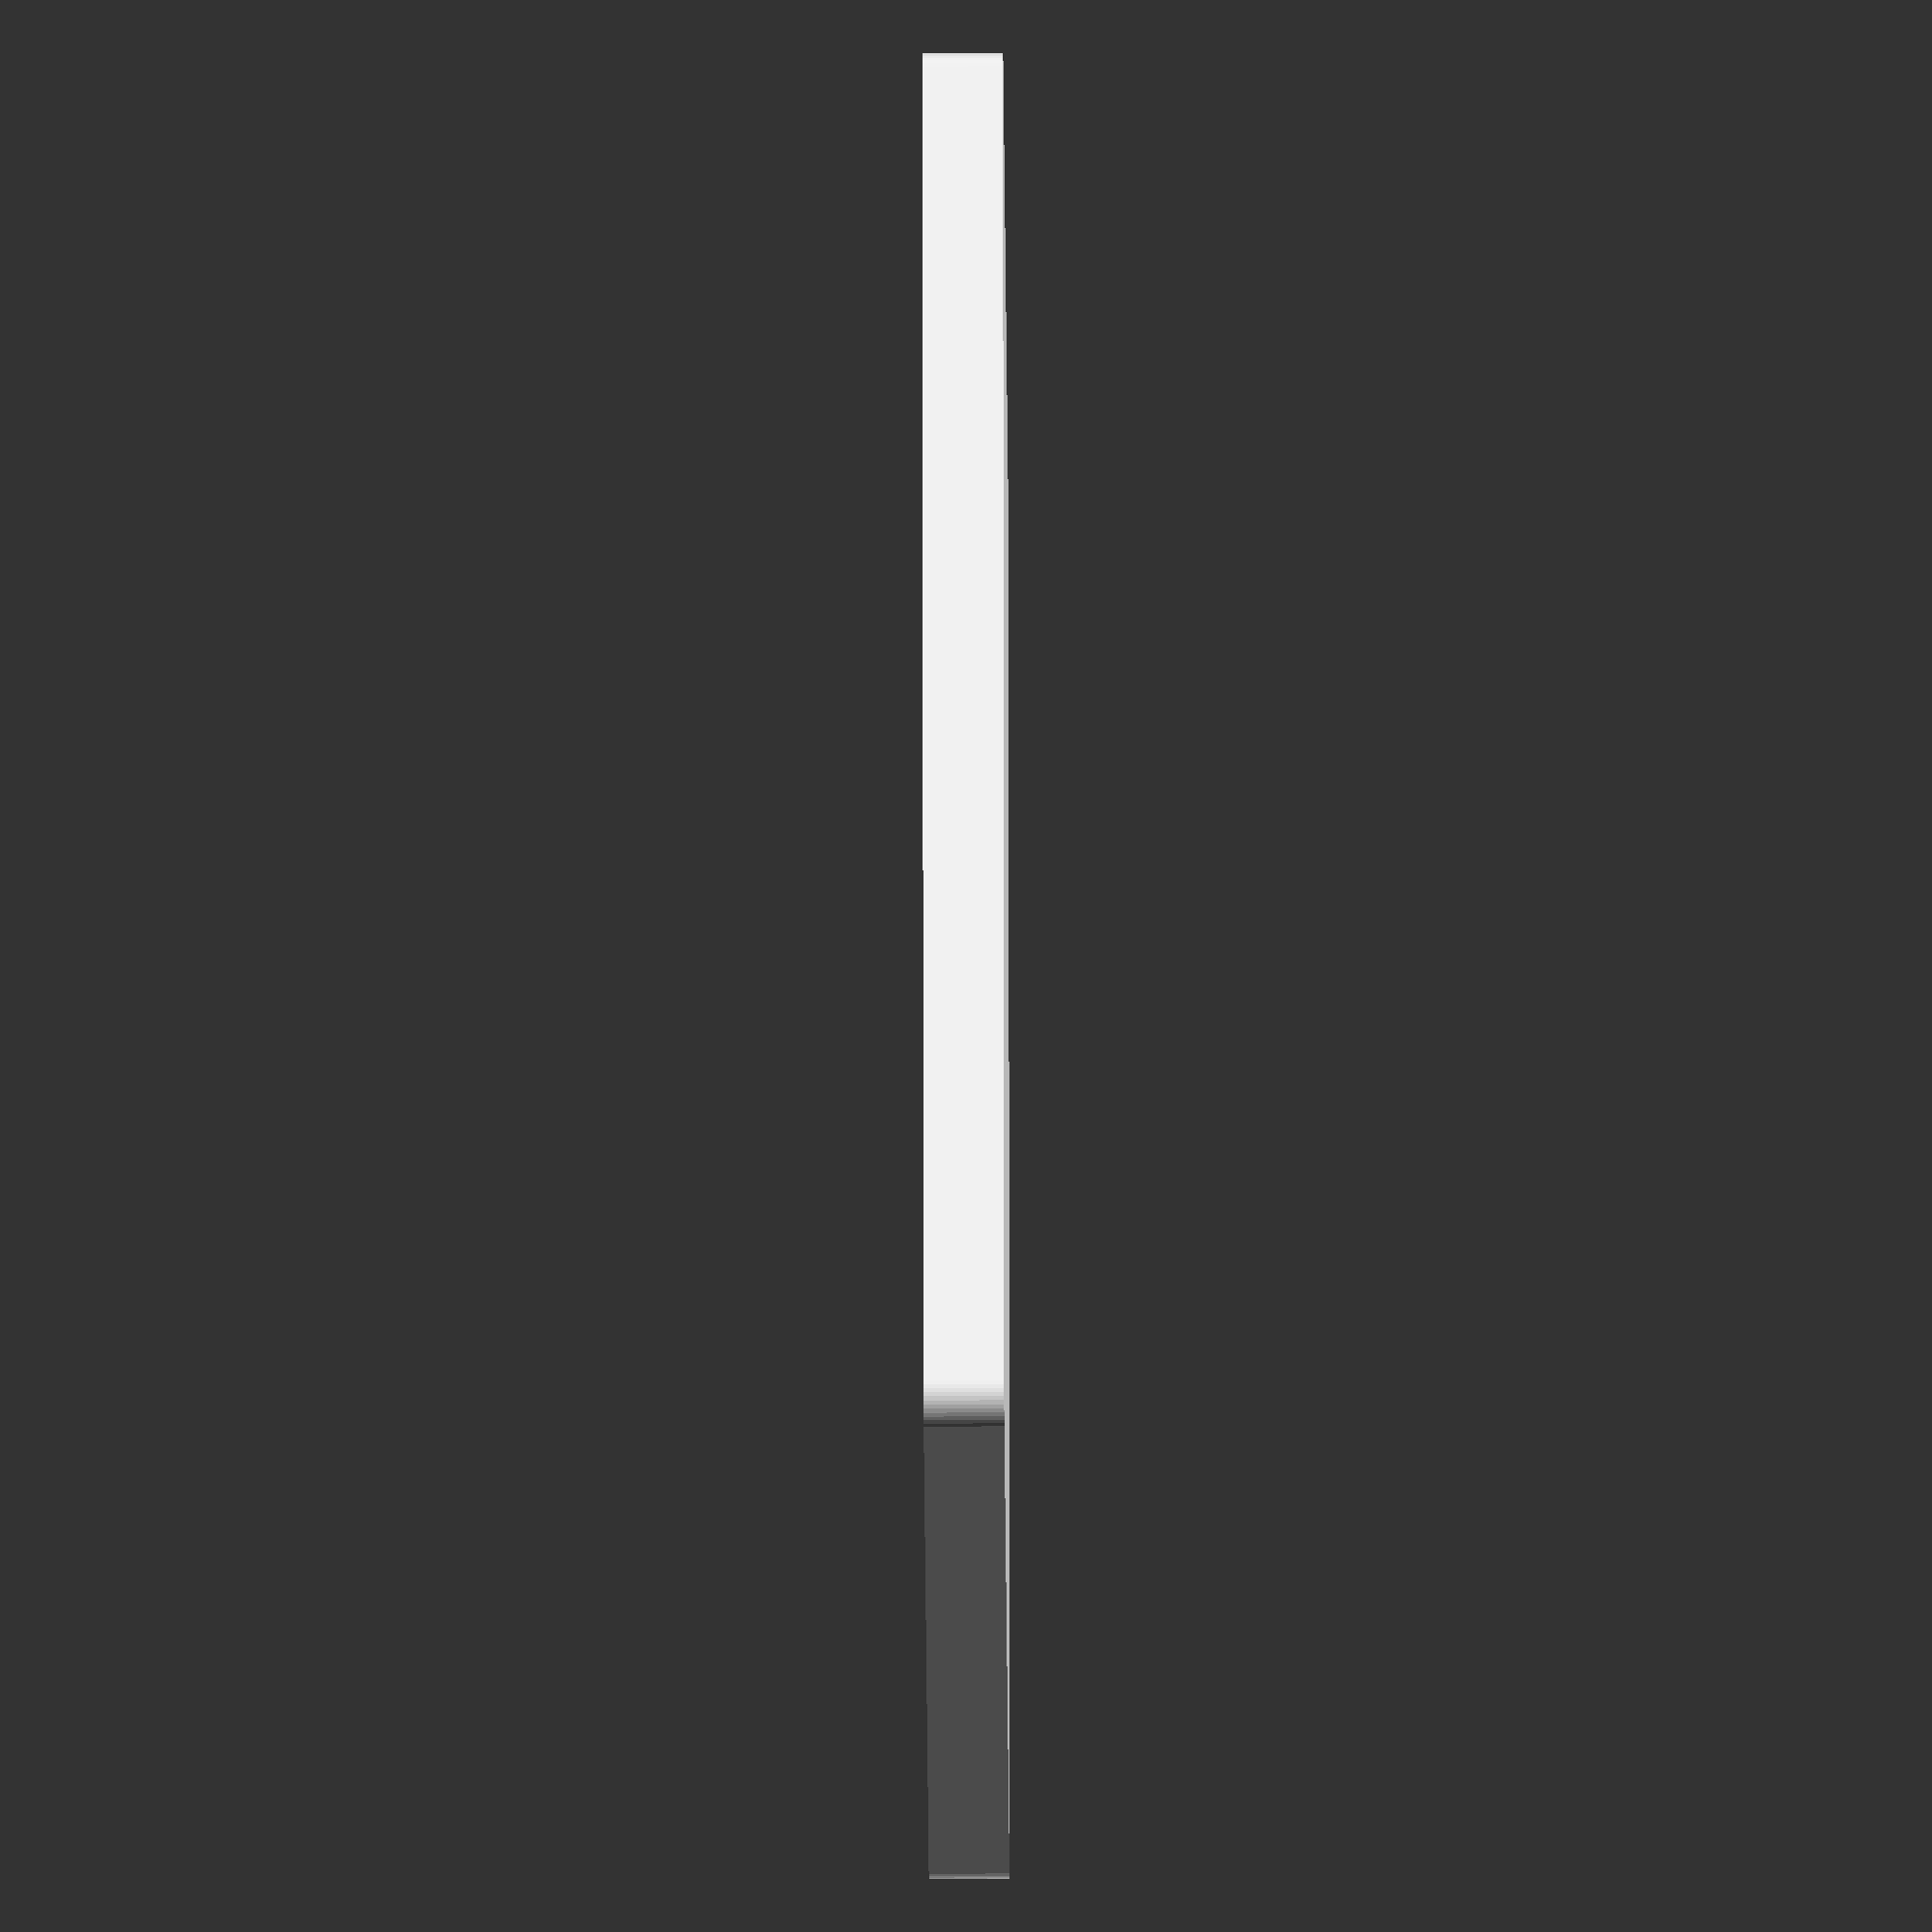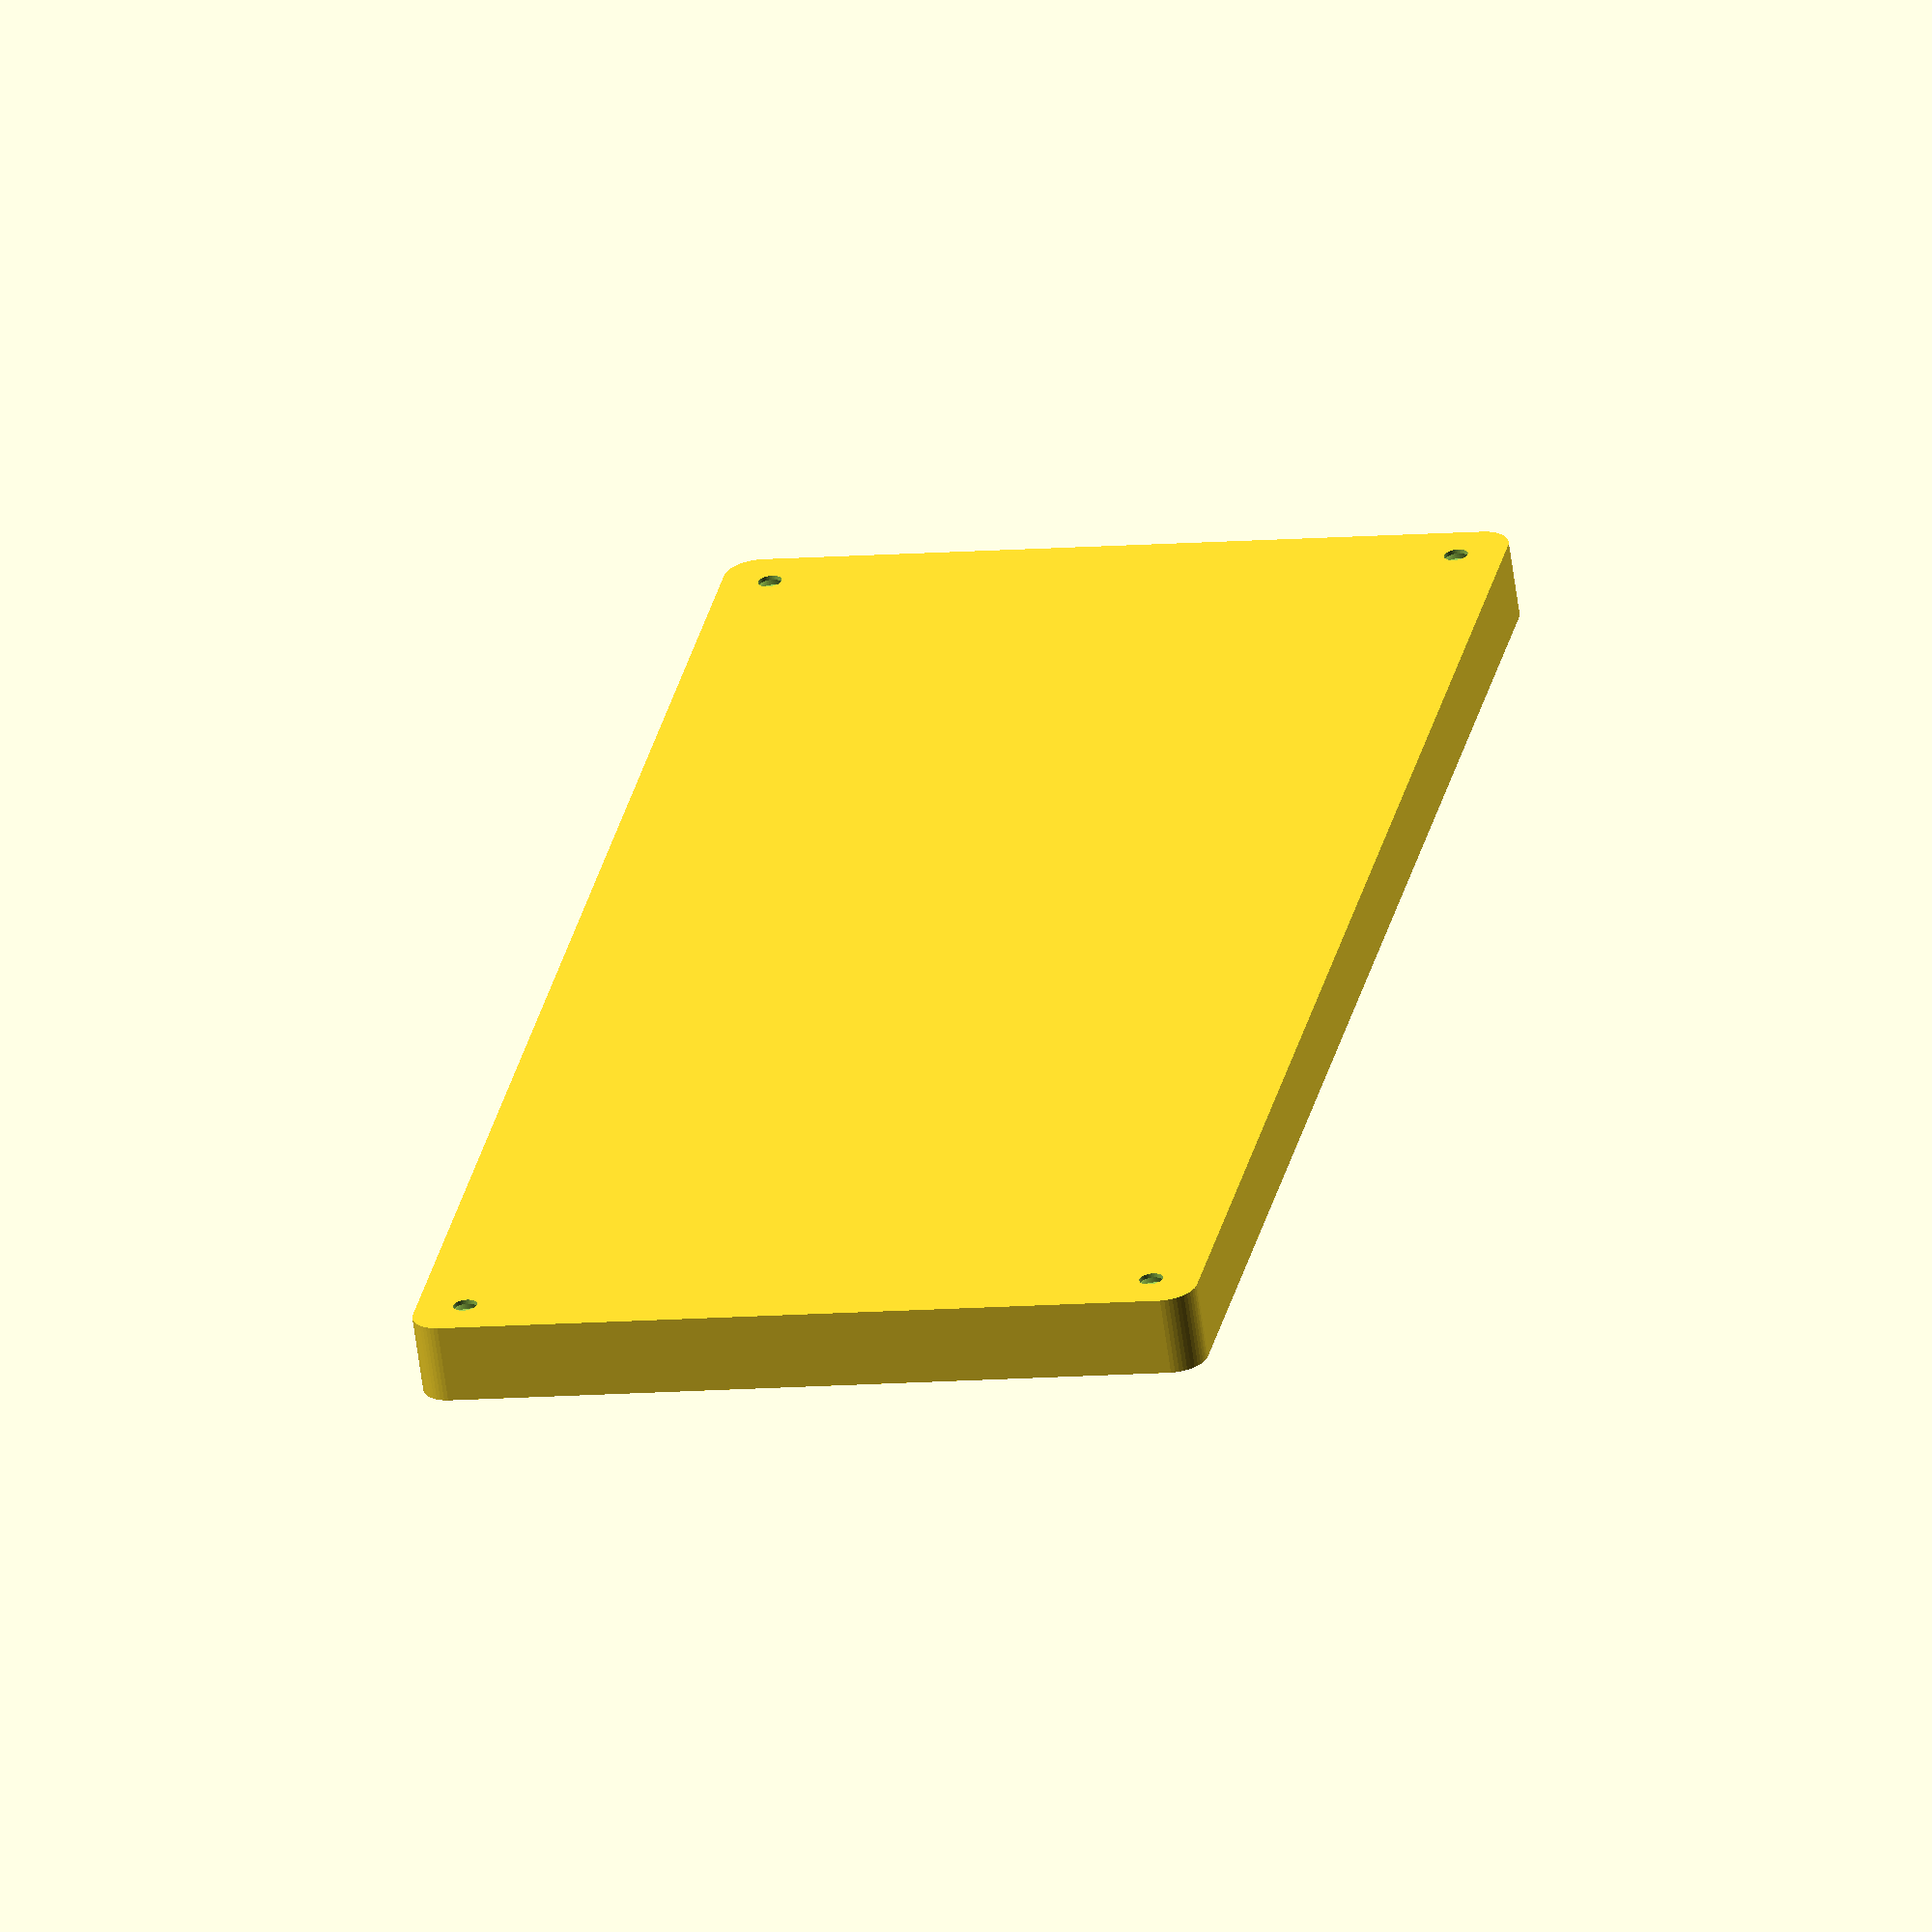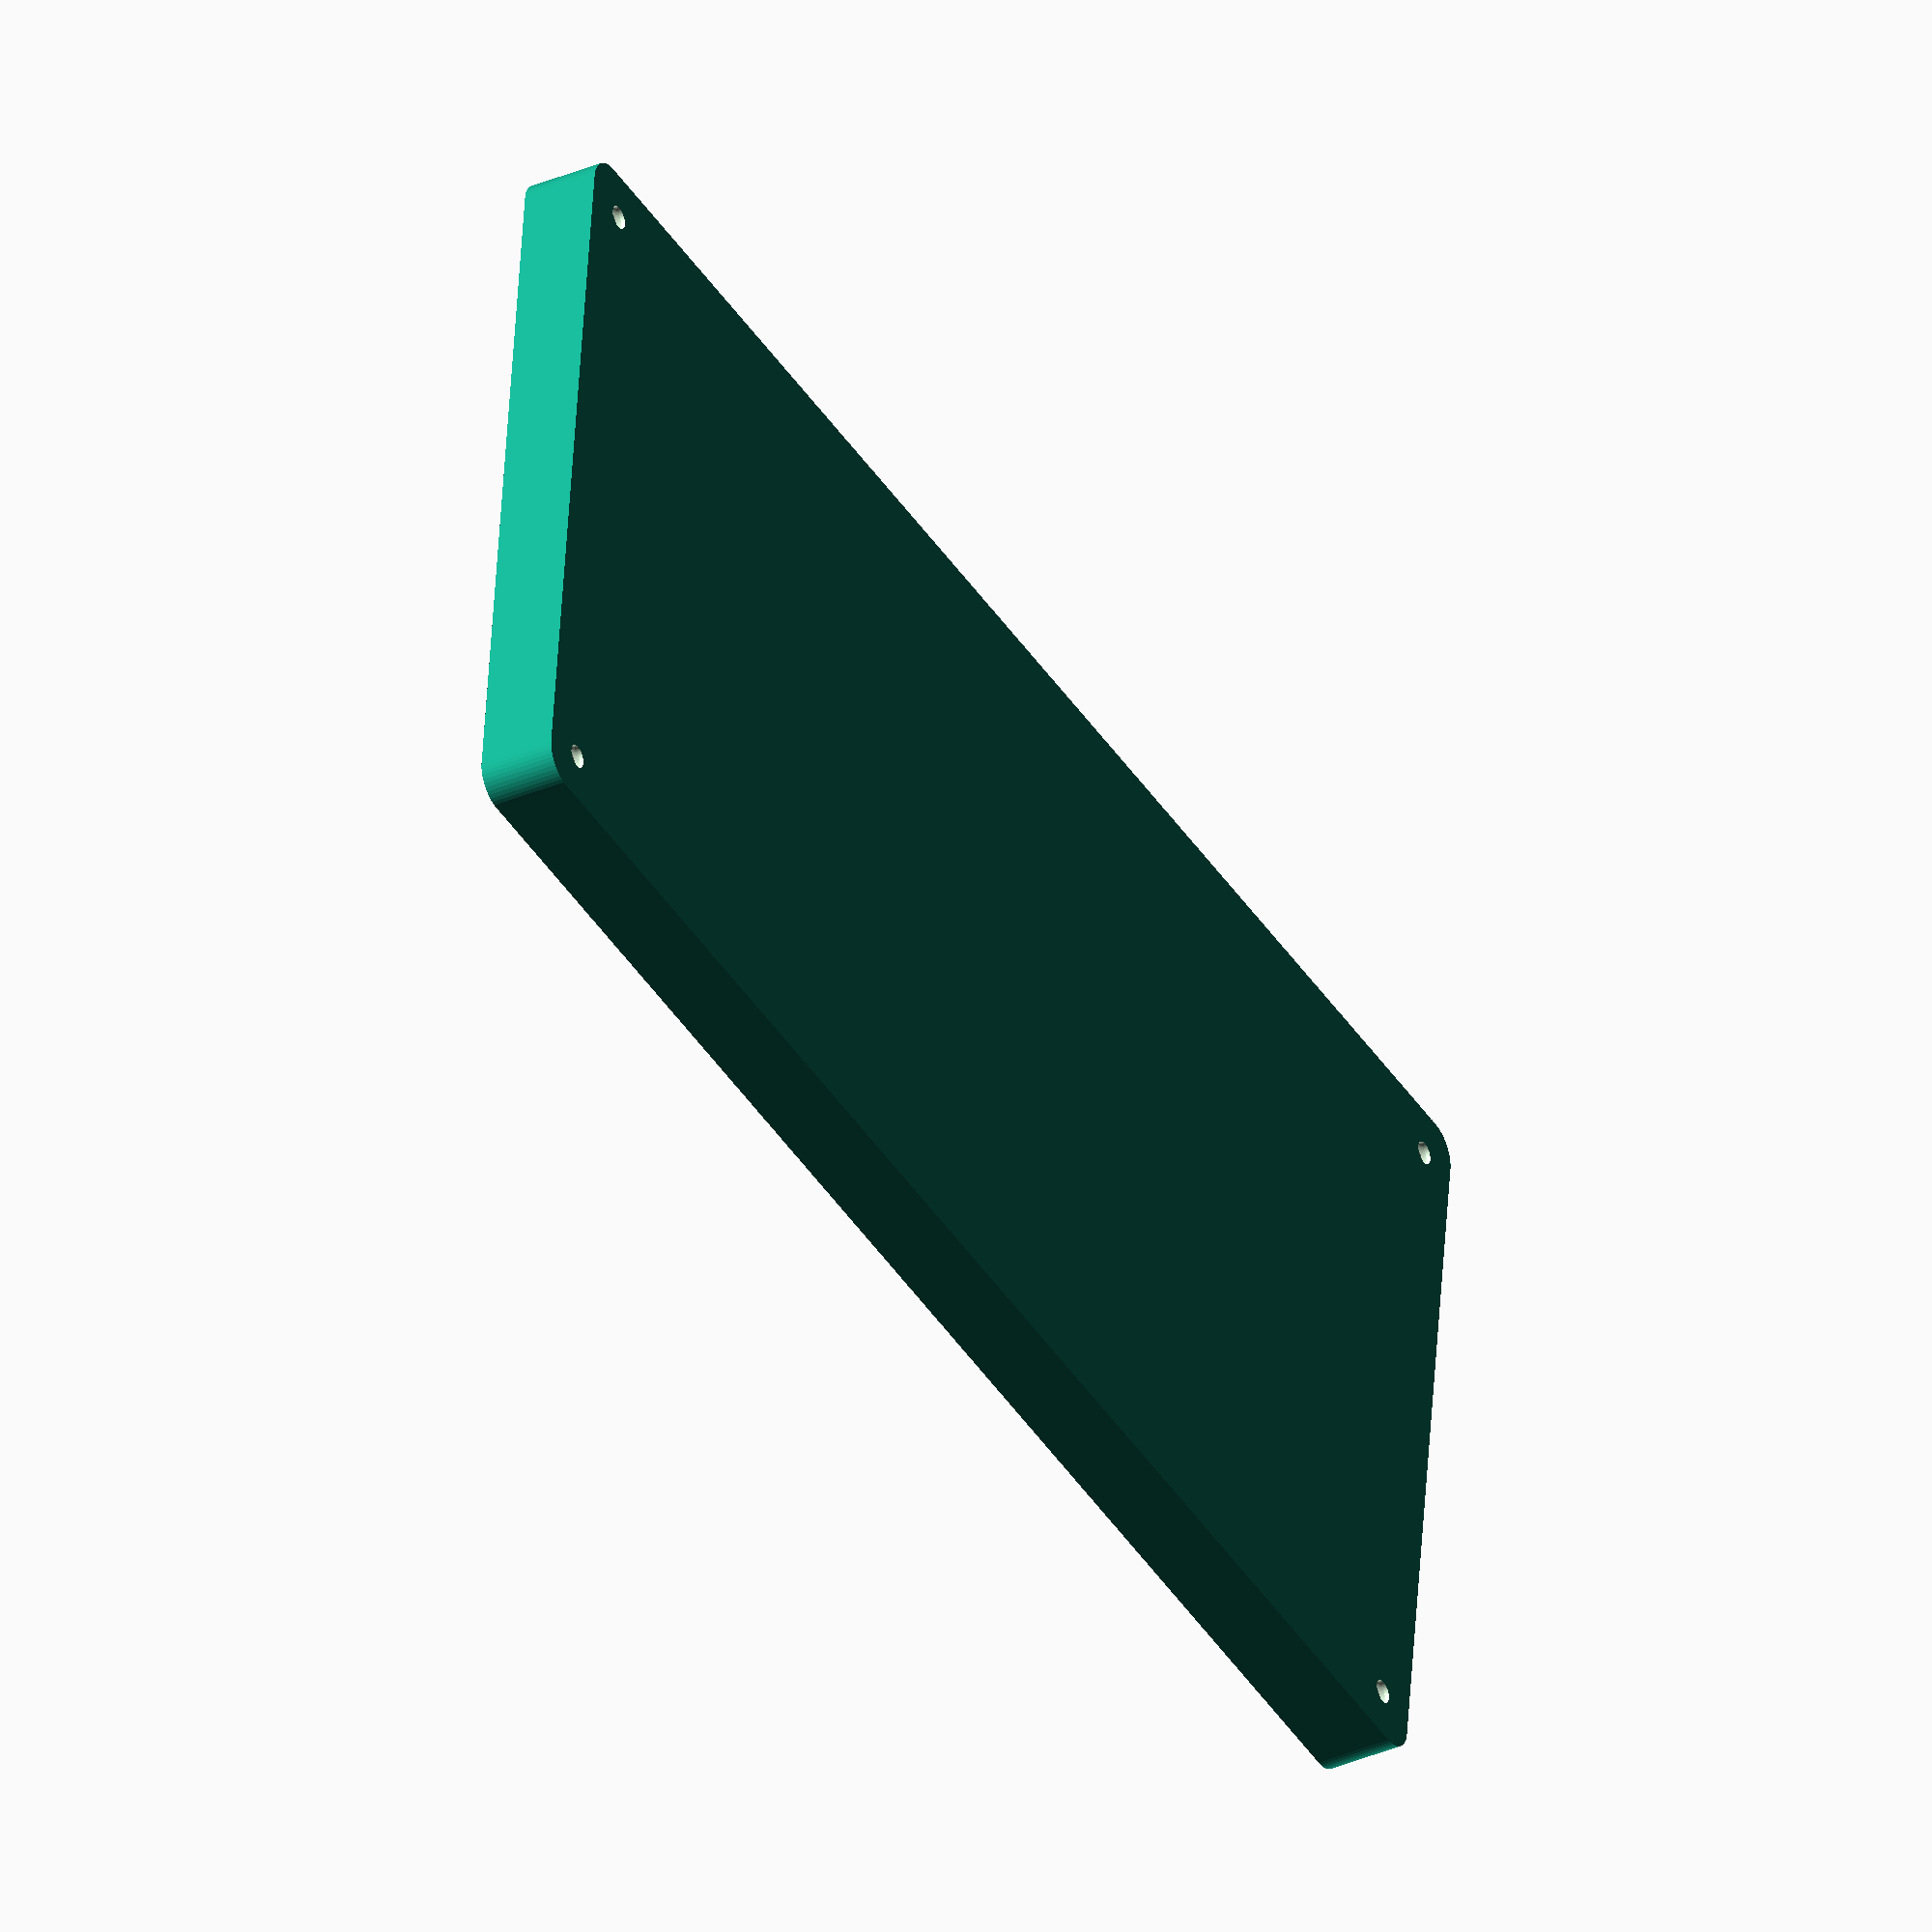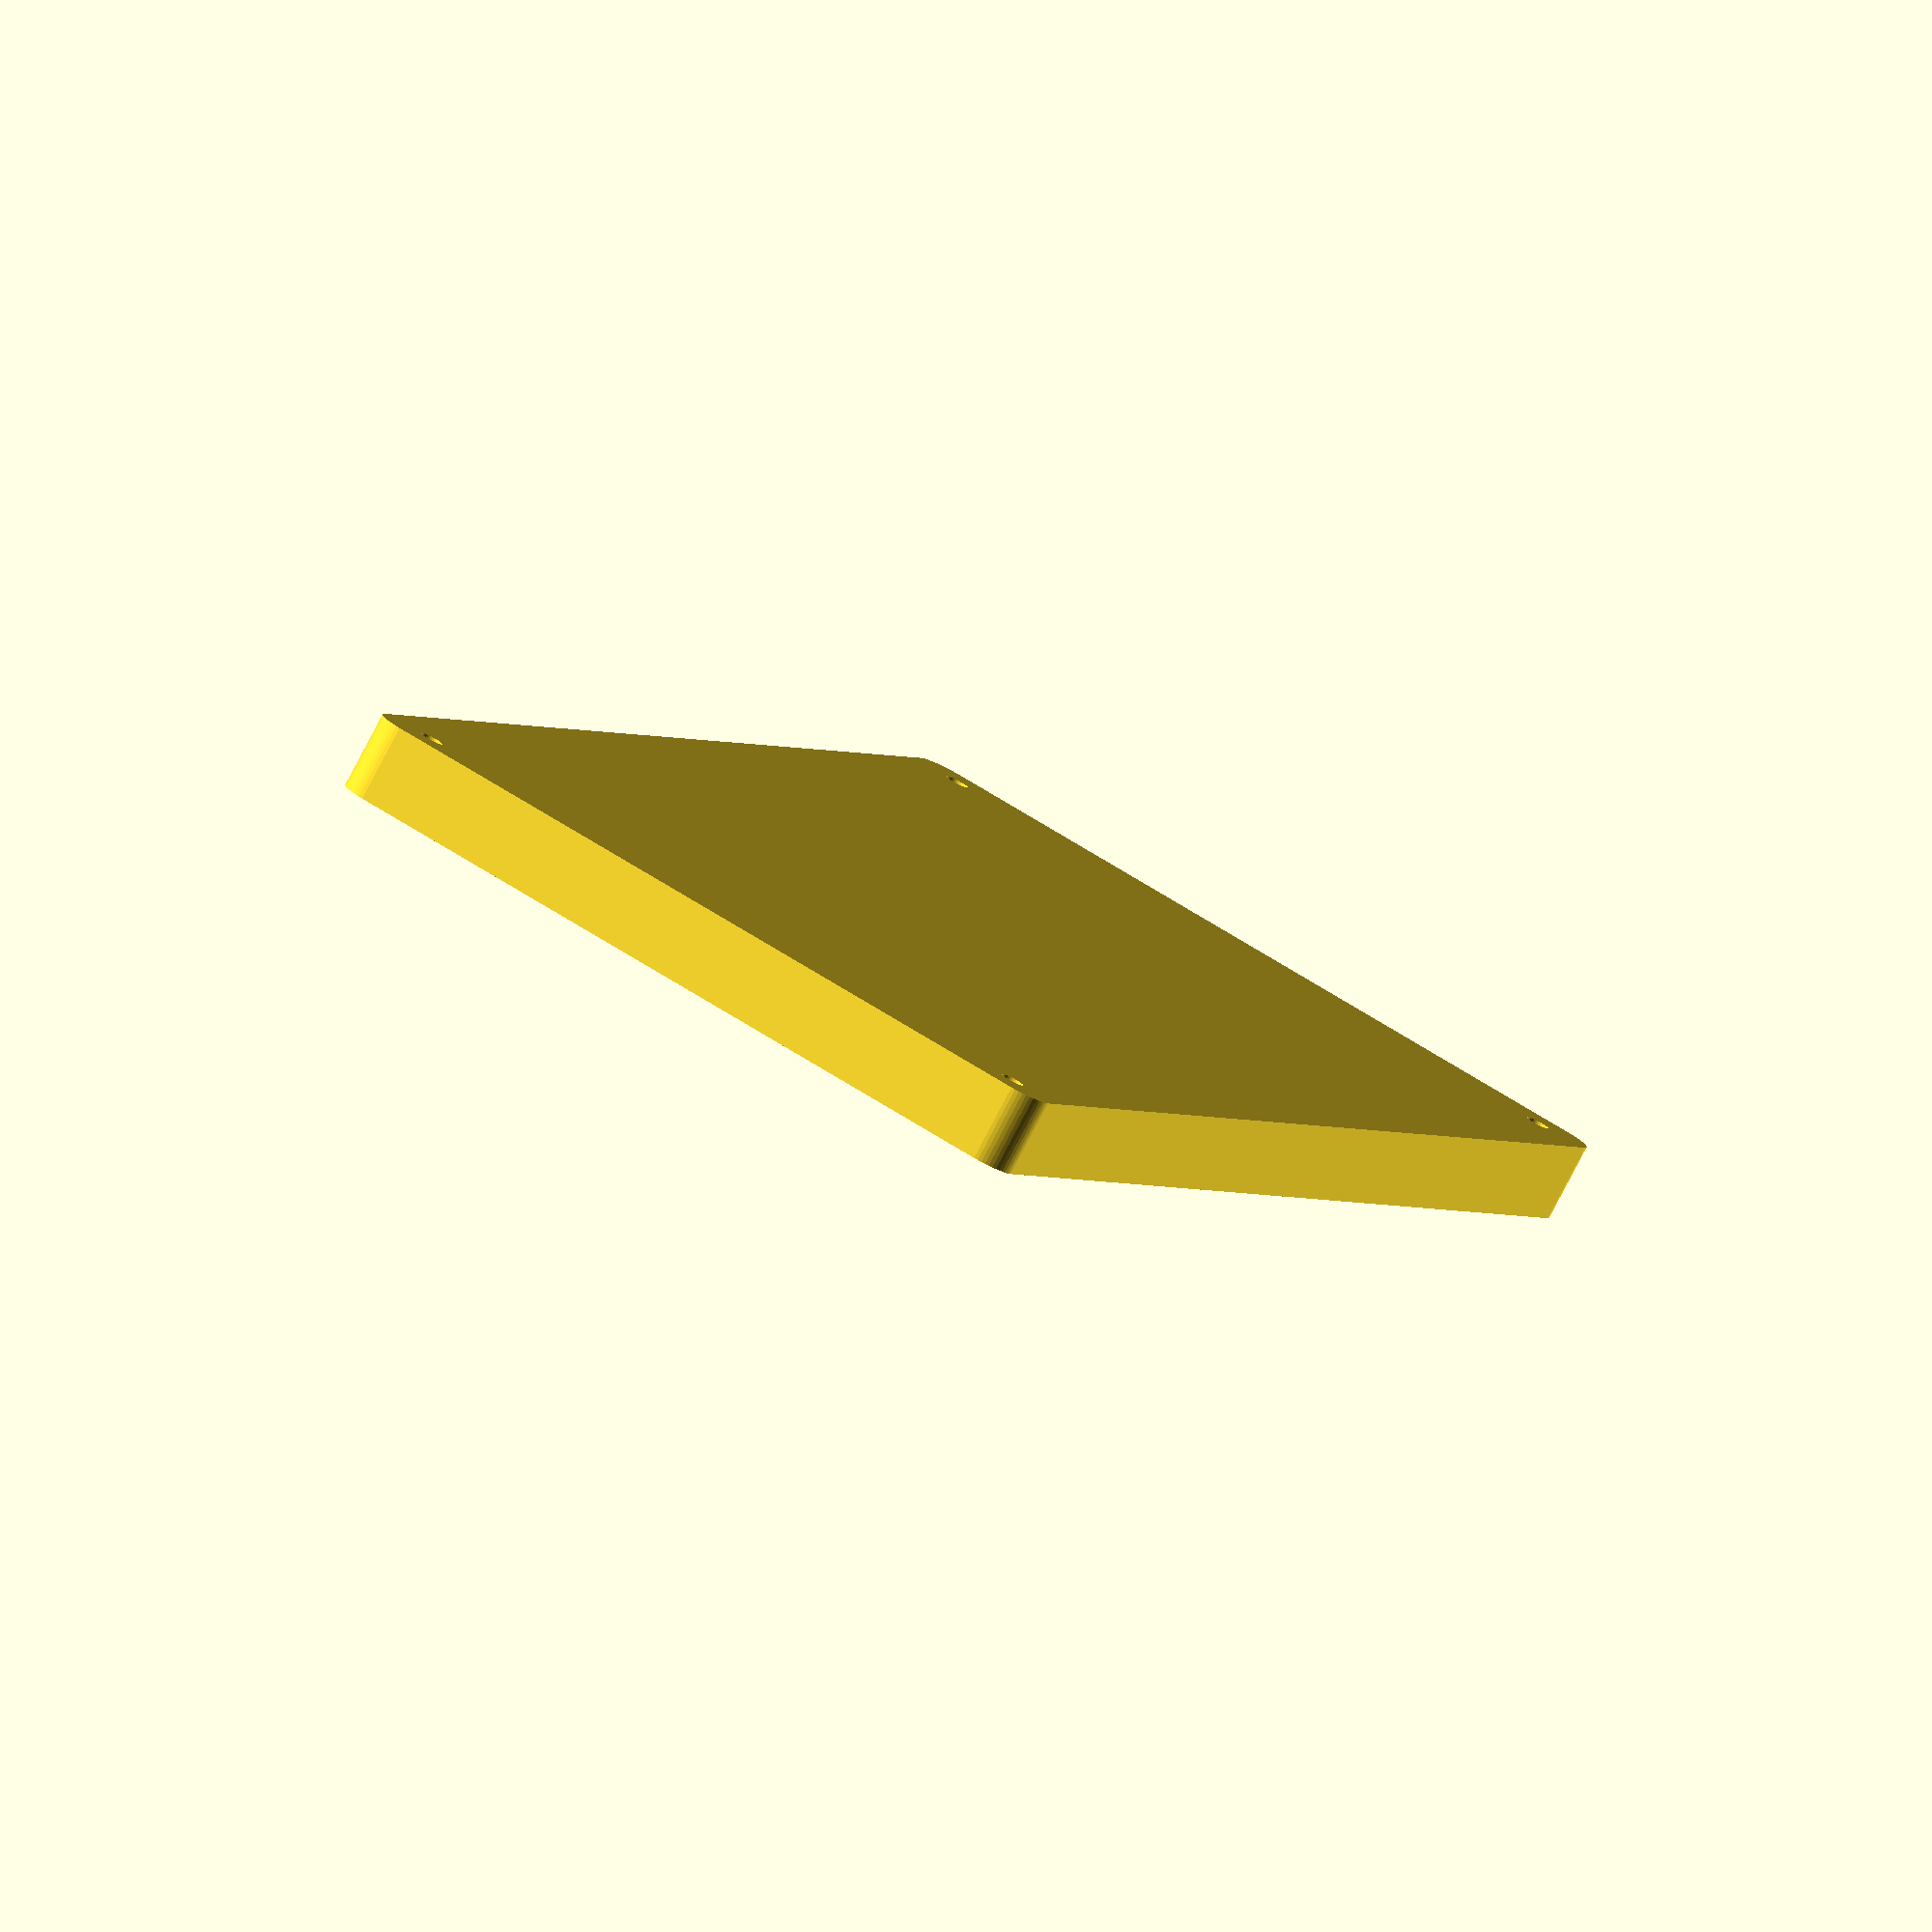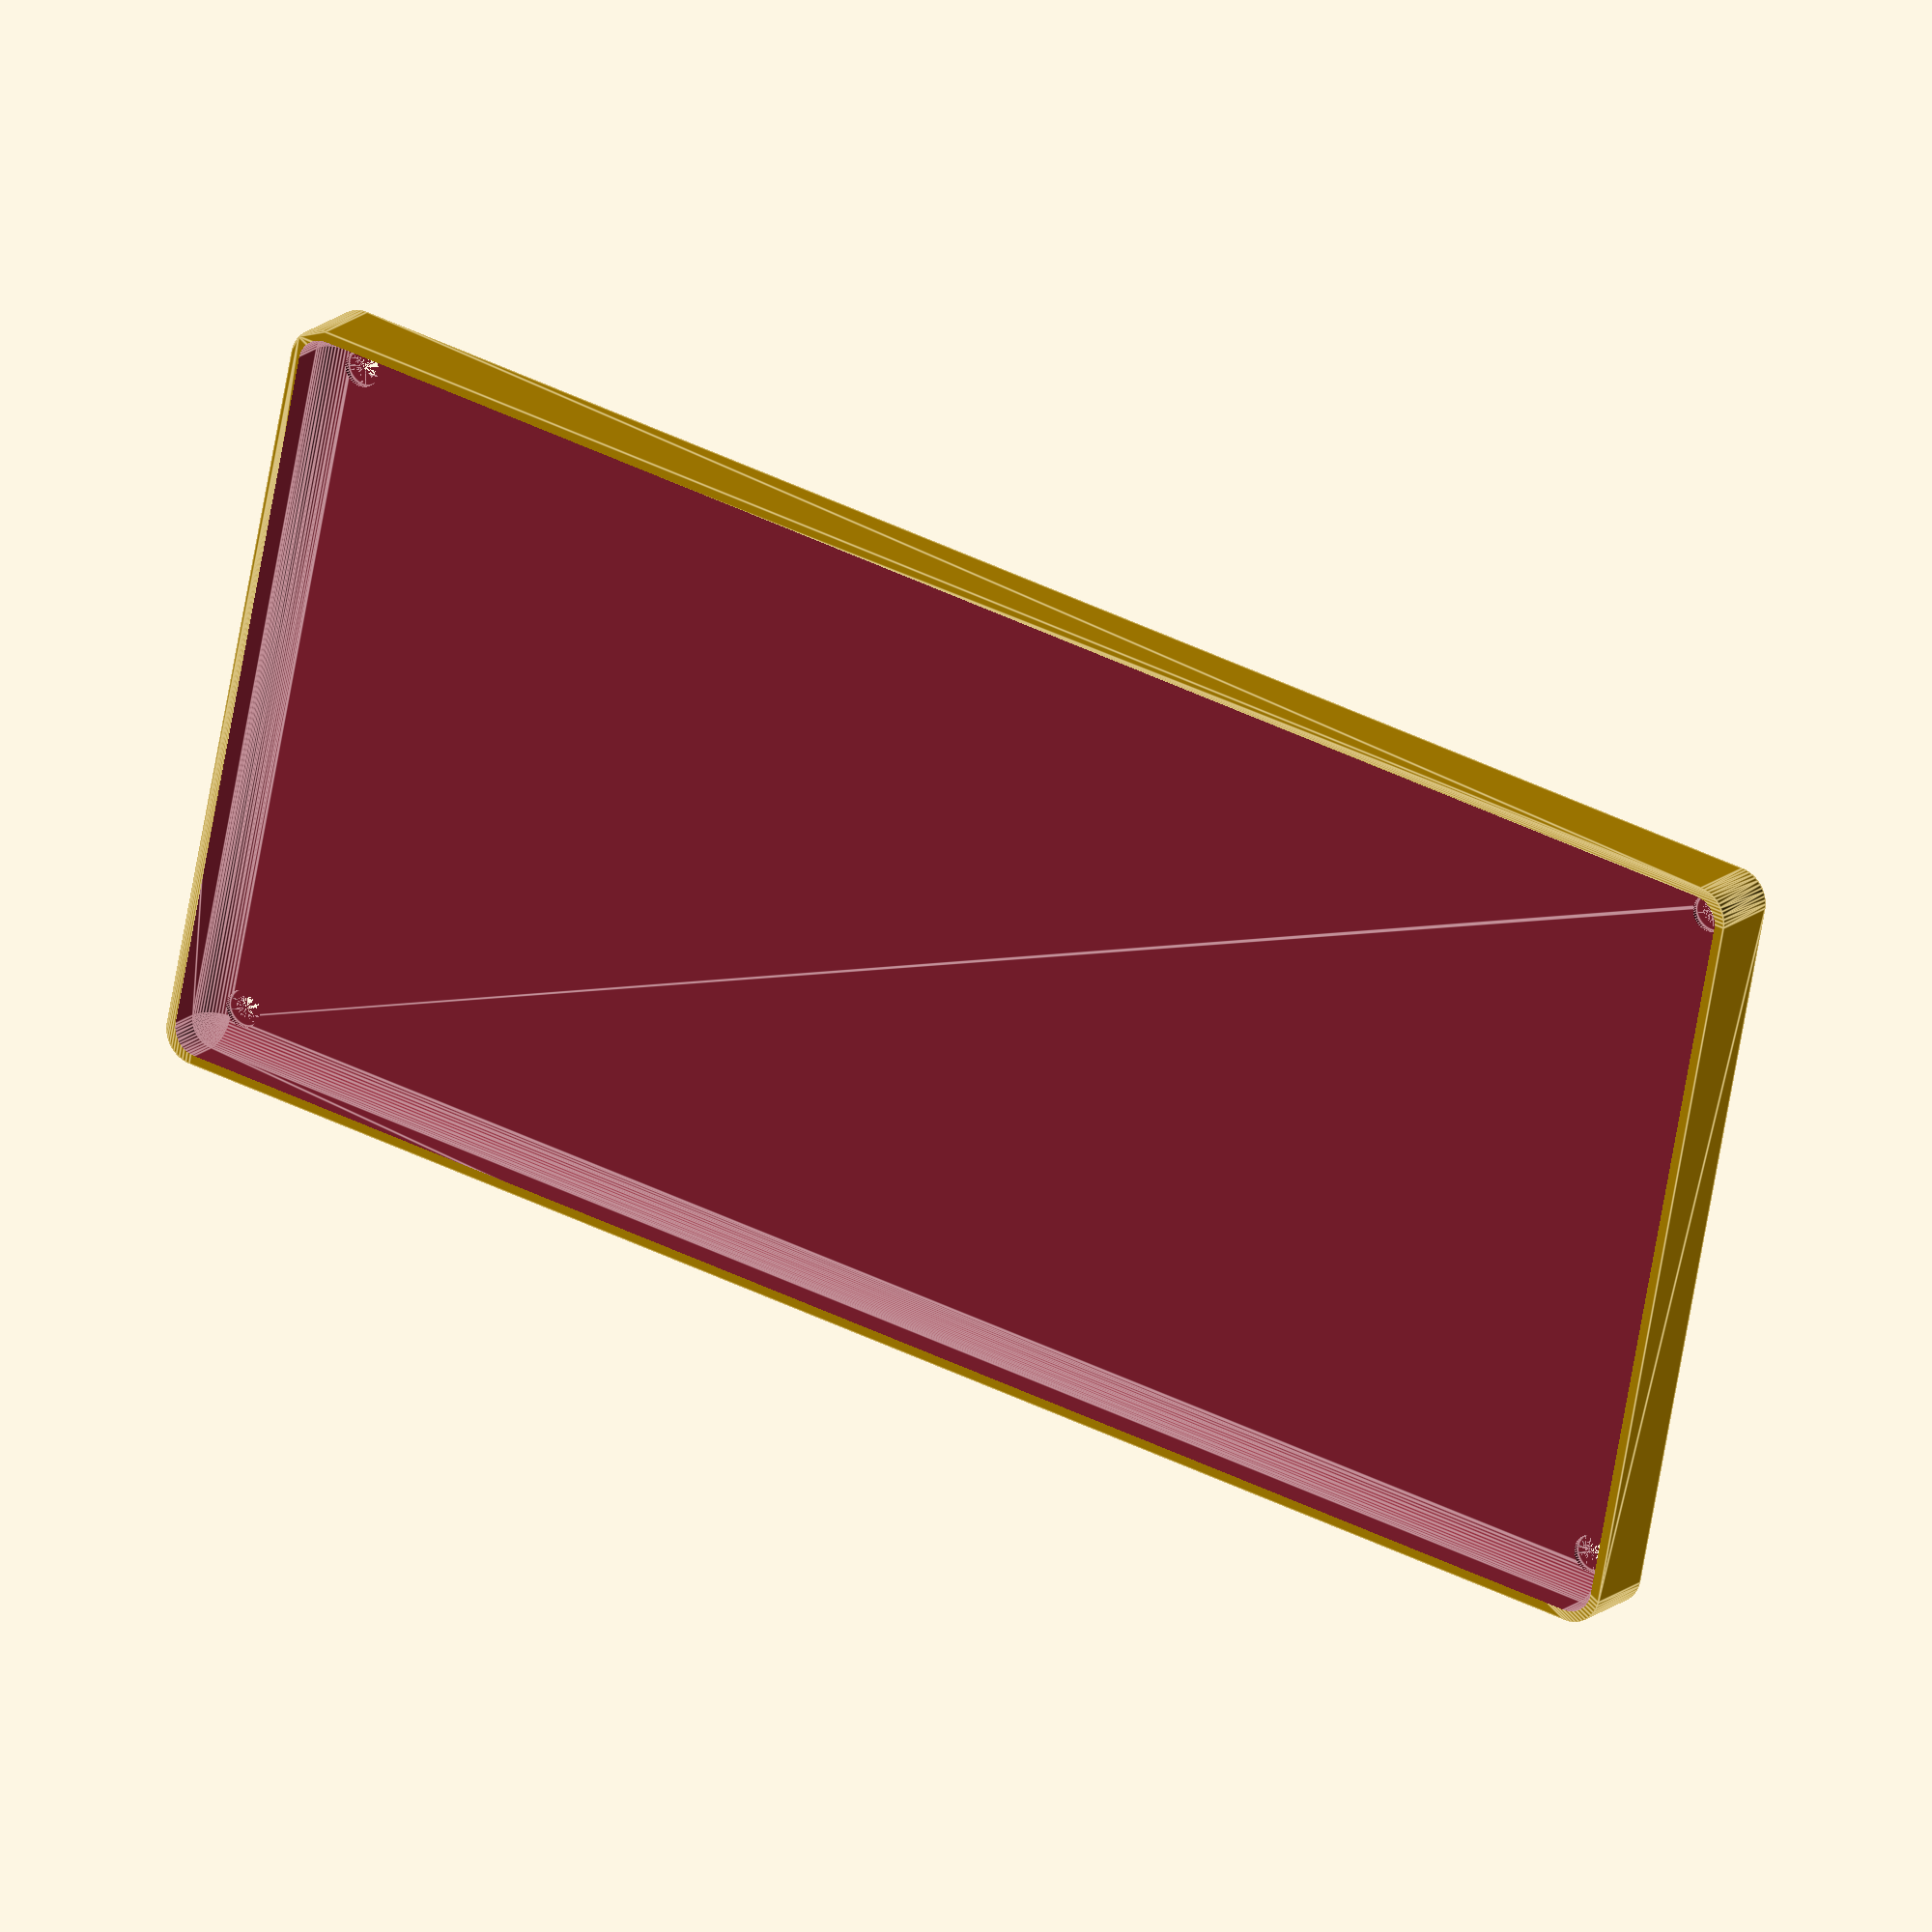
<openscad>
$fn = 50;


difference() {
	union() {
		hull() {
			translate(v = [-55.0000000000, 122.5000000000, 0]) {
				cylinder(h = 12, r = 5);
			}
			translate(v = [55.0000000000, 122.5000000000, 0]) {
				cylinder(h = 12, r = 5);
			}
			translate(v = [-55.0000000000, -122.5000000000, 0]) {
				cylinder(h = 12, r = 5);
			}
			translate(v = [55.0000000000, -122.5000000000, 0]) {
				cylinder(h = 12, r = 5);
			}
		}
	}
	union() {
		translate(v = [-52.5000000000, -120.0000000000, 2]) {
			rotate(a = [0, 0, 0]) {
				difference() {
					union() {
						translate(v = [0, 0, -6.0000000000]) {
							cylinder(h = 6, r = 1.5000000000);
						}
						translate(v = [0, 0, -6.0000000000]) {
							cylinder(h = 6, r = 1.8000000000);
						}
						translate(v = [0, 0, -1.7000000000]) {
							cylinder(h = 1.7000000000, r1 = 1.5000000000, r2 = 2.9000000000);
						}
						cylinder(h = 50, r = 2.9000000000);
						translate(v = [0, 0, -6.0000000000]) {
							cylinder(h = 6, r = 1.5000000000);
						}
					}
					union();
				}
			}
		}
		translate(v = [52.5000000000, -120.0000000000, 2]) {
			rotate(a = [0, 0, 0]) {
				difference() {
					union() {
						translate(v = [0, 0, -6.0000000000]) {
							cylinder(h = 6, r = 1.5000000000);
						}
						translate(v = [0, 0, -6.0000000000]) {
							cylinder(h = 6, r = 1.8000000000);
						}
						translate(v = [0, 0, -1.7000000000]) {
							cylinder(h = 1.7000000000, r1 = 1.5000000000, r2 = 2.9000000000);
						}
						cylinder(h = 50, r = 2.9000000000);
						translate(v = [0, 0, -6.0000000000]) {
							cylinder(h = 6, r = 1.5000000000);
						}
					}
					union();
				}
			}
		}
		translate(v = [-52.5000000000, 120.0000000000, 2]) {
			rotate(a = [0, 0, 0]) {
				difference() {
					union() {
						translate(v = [0, 0, -6.0000000000]) {
							cylinder(h = 6, r = 1.5000000000);
						}
						translate(v = [0, 0, -6.0000000000]) {
							cylinder(h = 6, r = 1.8000000000);
						}
						translate(v = [0, 0, -1.7000000000]) {
							cylinder(h = 1.7000000000, r1 = 1.5000000000, r2 = 2.9000000000);
						}
						cylinder(h = 50, r = 2.9000000000);
						translate(v = [0, 0, -6.0000000000]) {
							cylinder(h = 6, r = 1.5000000000);
						}
					}
					union();
				}
			}
		}
		translate(v = [52.5000000000, 120.0000000000, 2]) {
			rotate(a = [0, 0, 0]) {
				difference() {
					union() {
						translate(v = [0, 0, -6.0000000000]) {
							cylinder(h = 6, r = 1.5000000000);
						}
						translate(v = [0, 0, -6.0000000000]) {
							cylinder(h = 6, r = 1.8000000000);
						}
						translate(v = [0, 0, -1.7000000000]) {
							cylinder(h = 1.7000000000, r1 = 1.5000000000, r2 = 2.9000000000);
						}
						cylinder(h = 50, r = 2.9000000000);
						translate(v = [0, 0, -6.0000000000]) {
							cylinder(h = 6, r = 1.5000000000);
						}
					}
					union();
				}
			}
		}
		translate(v = [0, 0, 3]) {
			hull() {
				union() {
					translate(v = [-54.5000000000, 122.0000000000, 4]) {
						cylinder(h = 24, r = 4);
					}
					translate(v = [-54.5000000000, 122.0000000000, 4]) {
						sphere(r = 4);
					}
					translate(v = [-54.5000000000, 122.0000000000, 28]) {
						sphere(r = 4);
					}
				}
				union() {
					translate(v = [54.5000000000, 122.0000000000, 4]) {
						cylinder(h = 24, r = 4);
					}
					translate(v = [54.5000000000, 122.0000000000, 4]) {
						sphere(r = 4);
					}
					translate(v = [54.5000000000, 122.0000000000, 28]) {
						sphere(r = 4);
					}
				}
				union() {
					translate(v = [-54.5000000000, -122.0000000000, 4]) {
						cylinder(h = 24, r = 4);
					}
					translate(v = [-54.5000000000, -122.0000000000, 4]) {
						sphere(r = 4);
					}
					translate(v = [-54.5000000000, -122.0000000000, 28]) {
						sphere(r = 4);
					}
				}
				union() {
					translate(v = [54.5000000000, -122.0000000000, 4]) {
						cylinder(h = 24, r = 4);
					}
					translate(v = [54.5000000000, -122.0000000000, 4]) {
						sphere(r = 4);
					}
					translate(v = [54.5000000000, -122.0000000000, 28]) {
						sphere(r = 4);
					}
				}
			}
		}
	}
}
</openscad>
<views>
elev=222.4 azim=185.4 roll=89.6 proj=o view=solid
elev=64.3 azim=169.0 roll=187.8 proj=o view=wireframe
elev=34.3 azim=263.3 roll=120.2 proj=o view=wireframe
elev=81.2 azim=158.4 roll=152.3 proj=o view=wireframe
elev=163.1 azim=281.4 roll=148.5 proj=o view=edges
</views>
